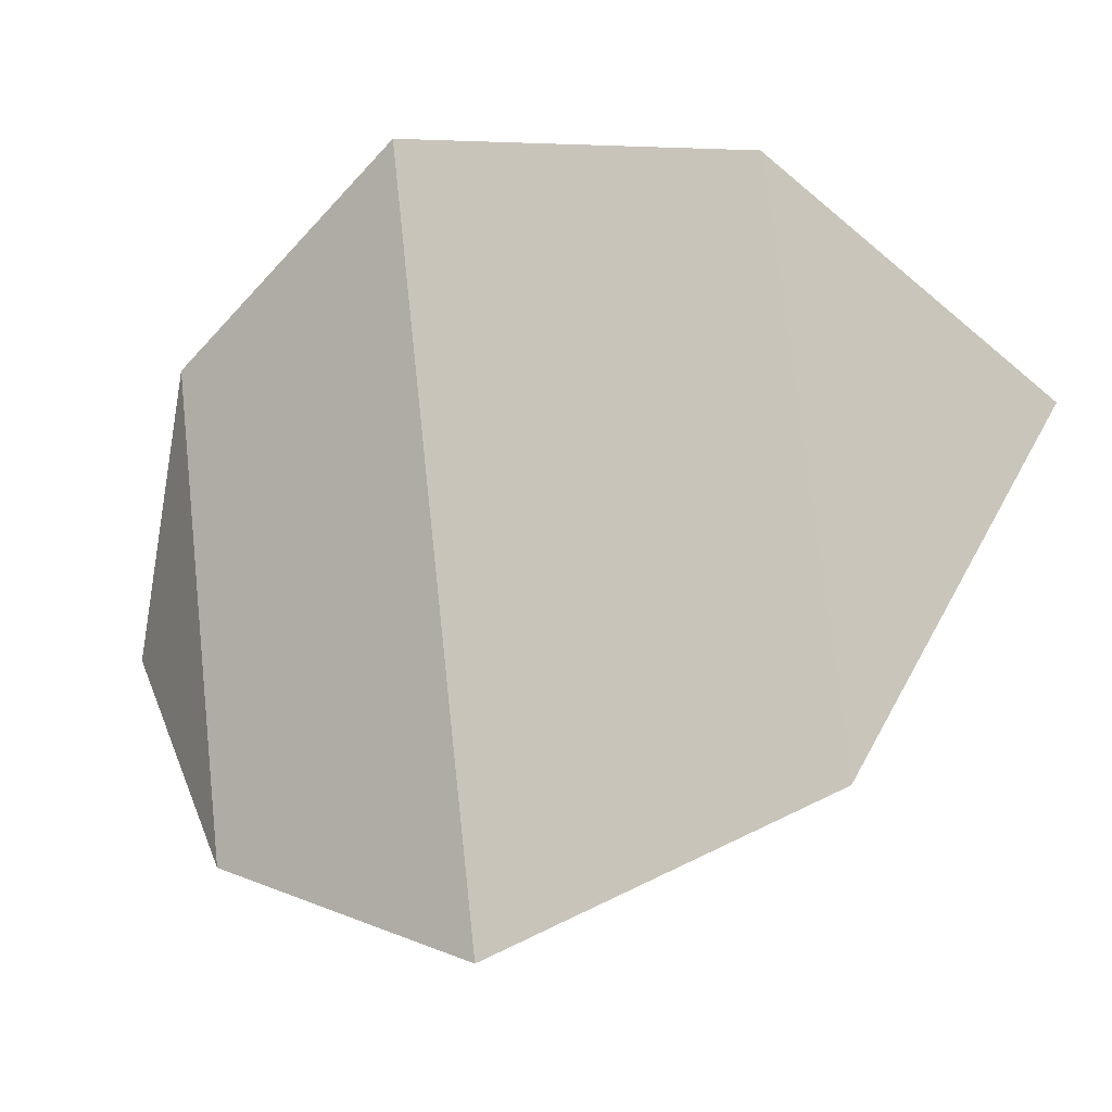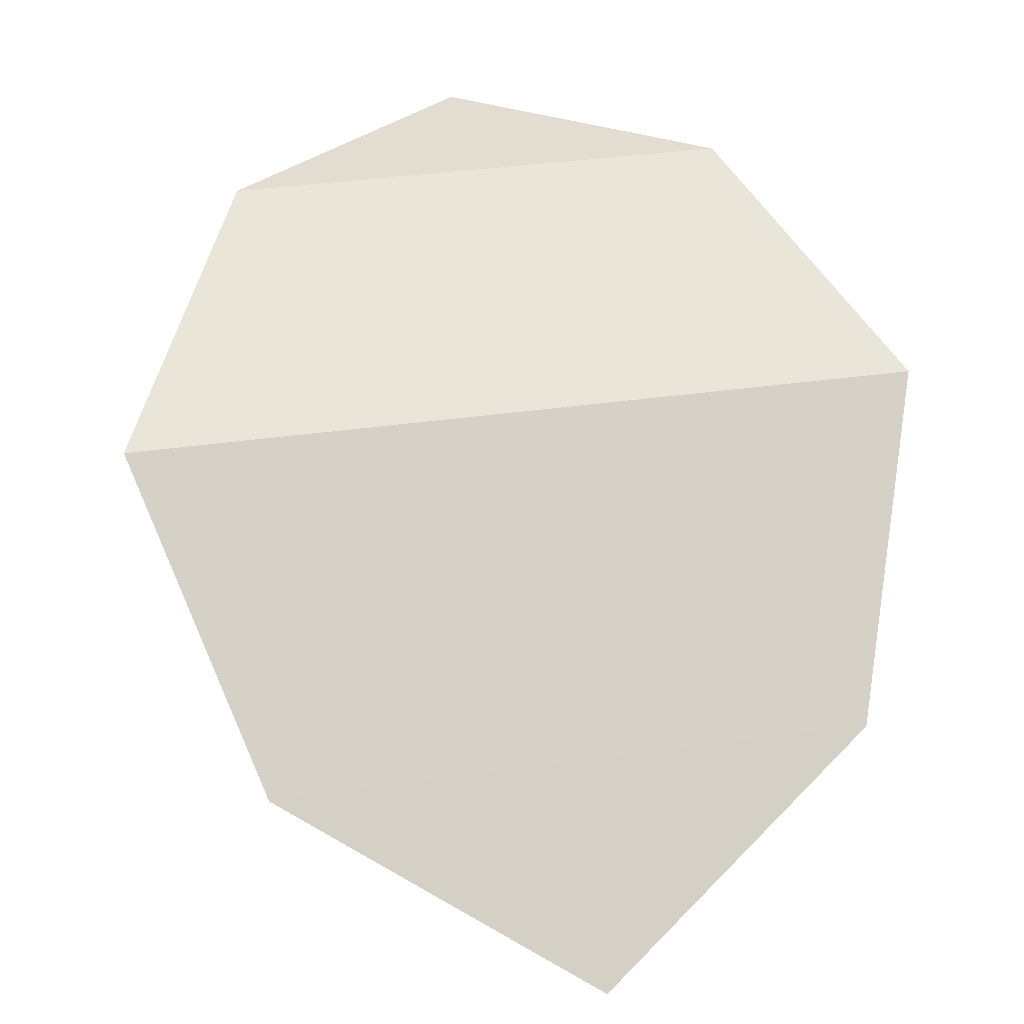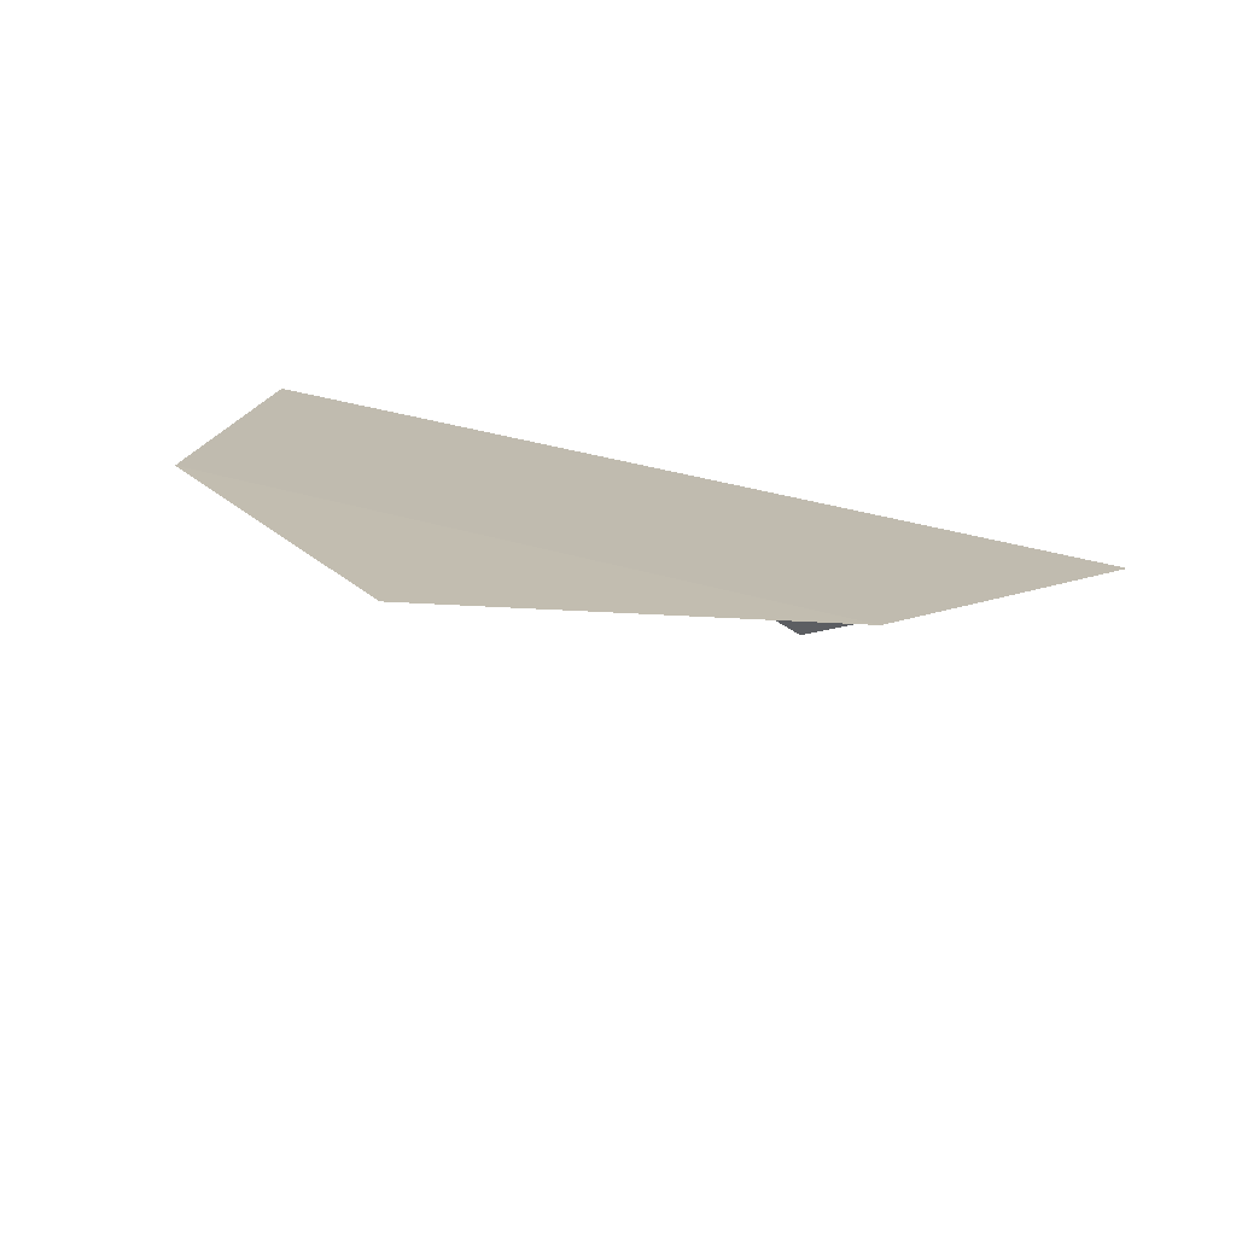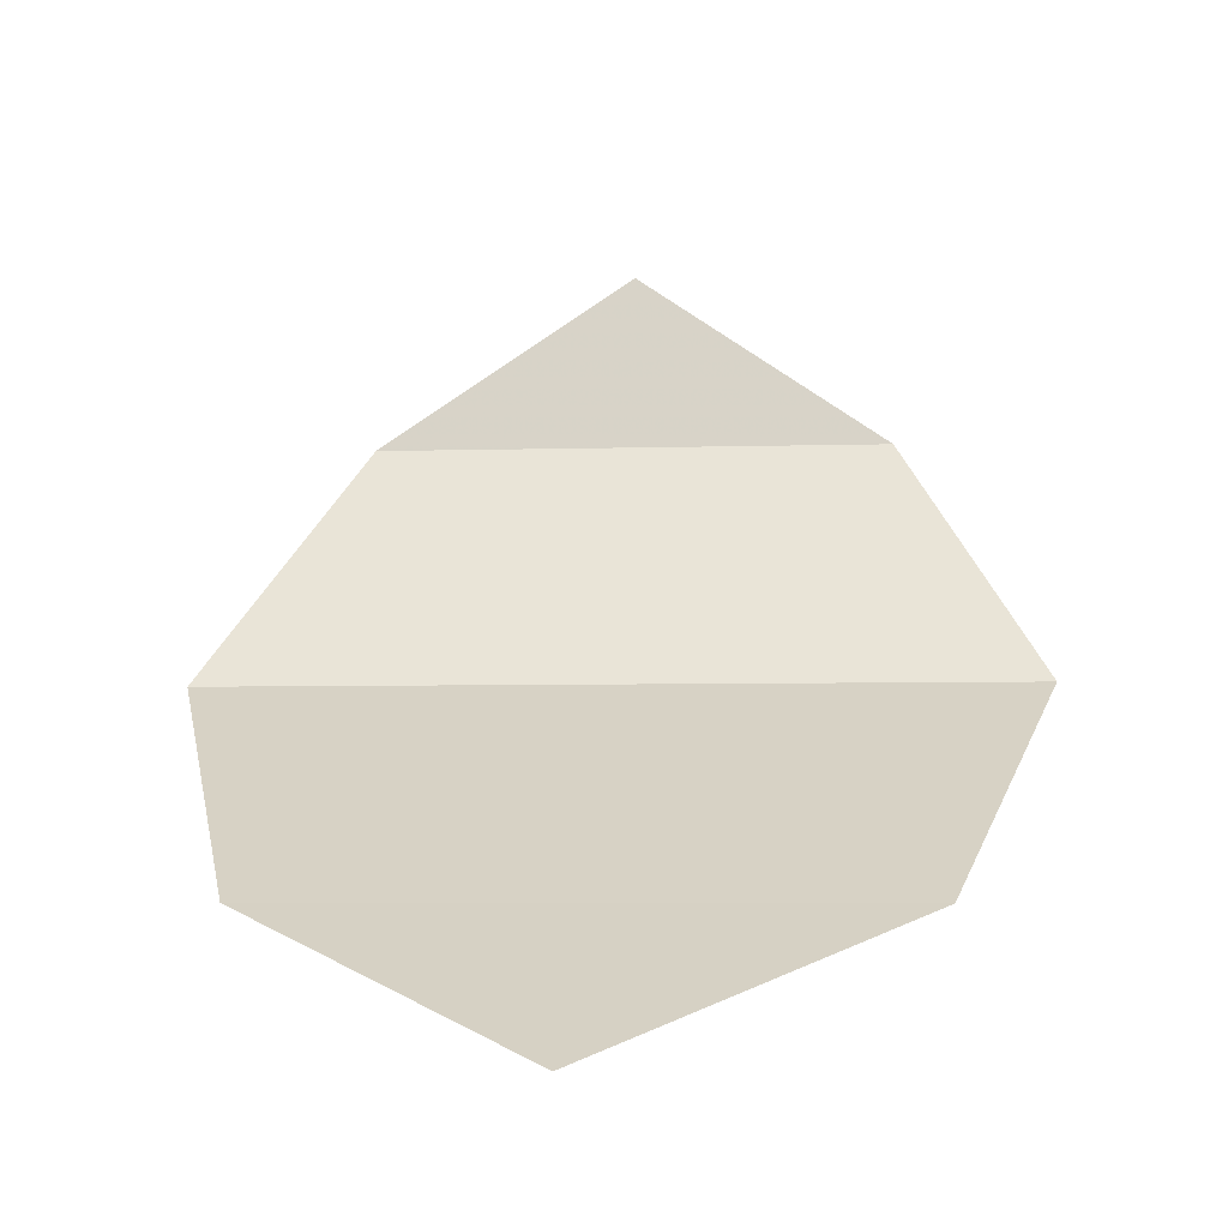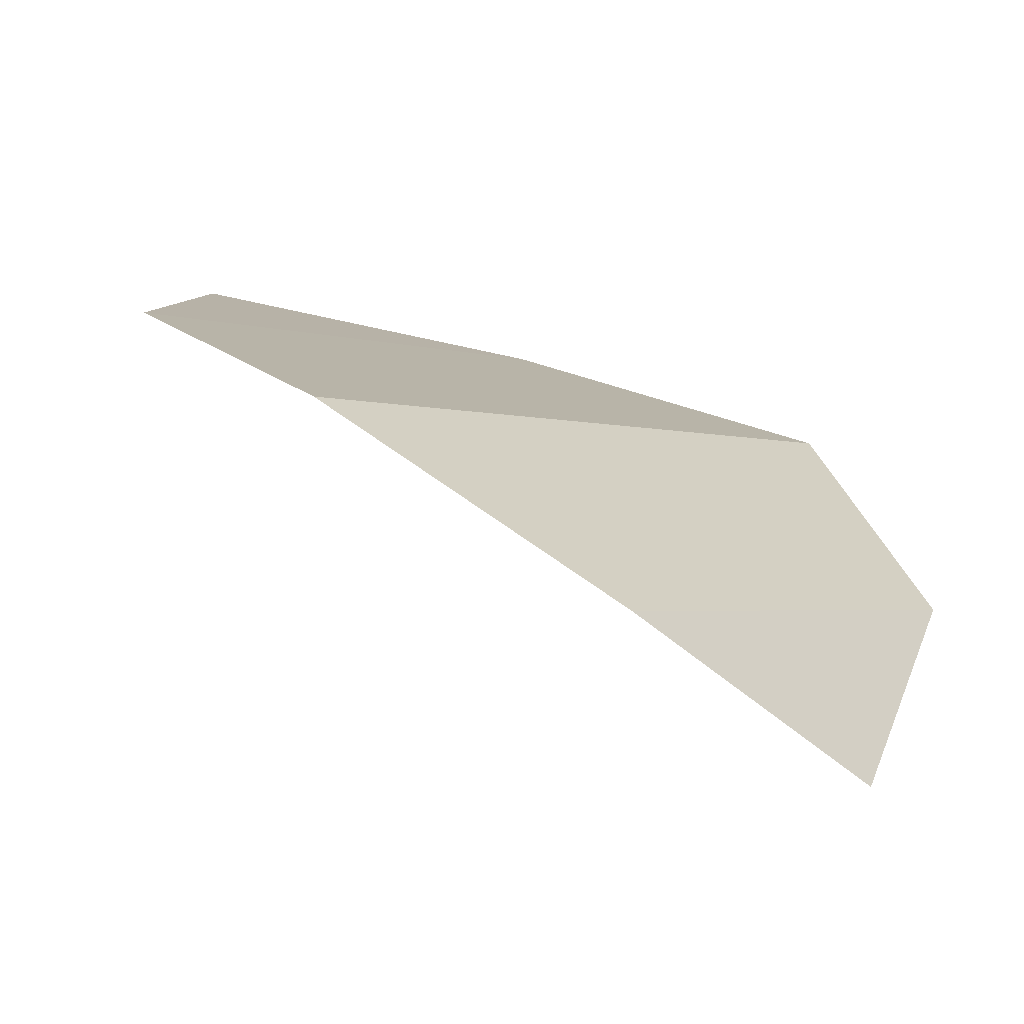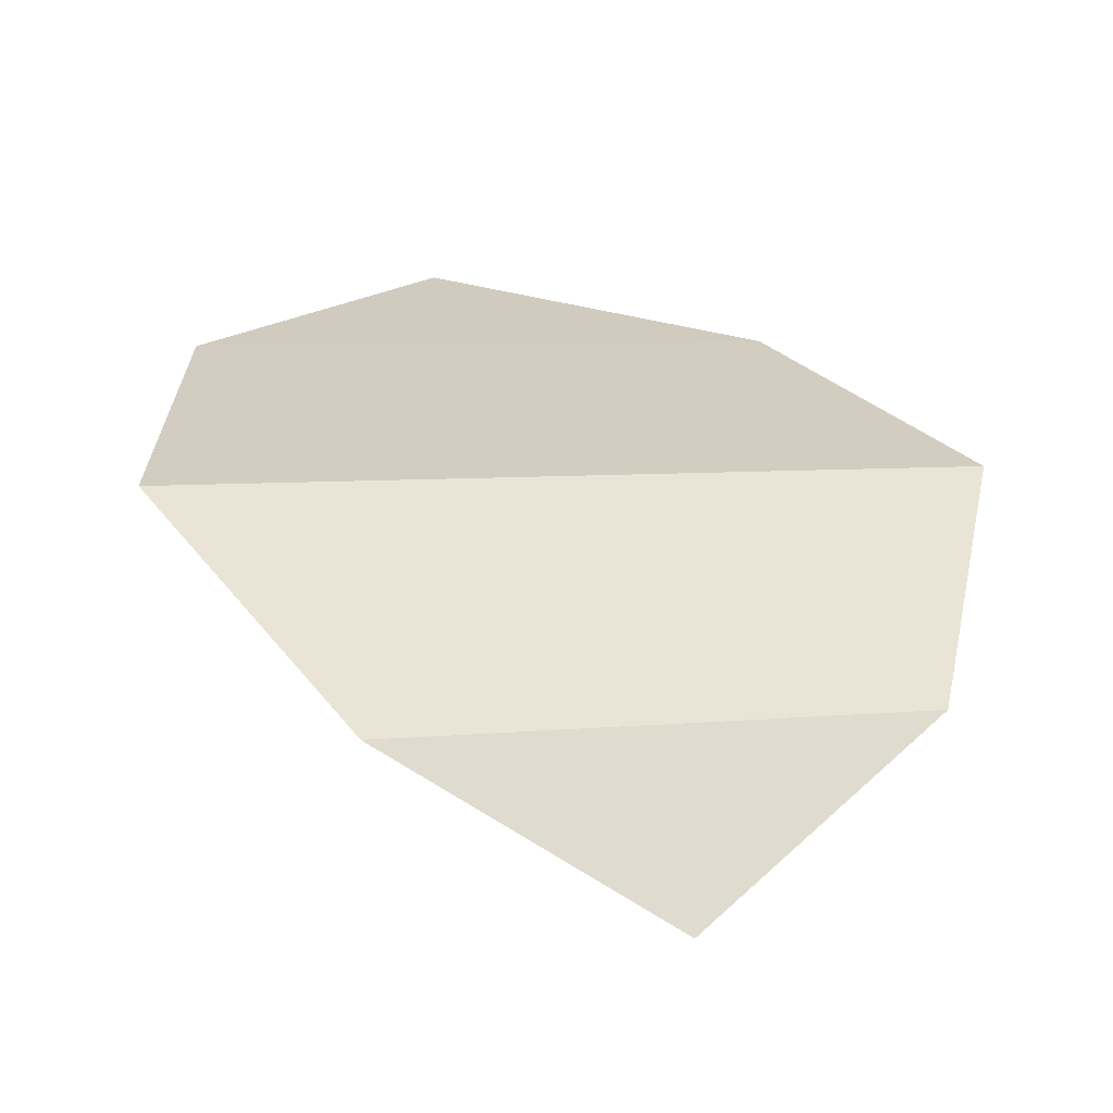
<metadata>
{"format":"obj","ext":"obj","renderer":"f3d","projection":"perspective","resolution":1024,"background":"white","views":[{"elev":73.5,"azim":88.8,"up":"+Y"},{"elev":8.3,"azim":171.0,"up":"+Z"},{"elev":31.6,"azim":-151.0,"up":"+Y"},{"elev":-79.6,"azim":1.4,"up":"+Z"},{"elev":-2.2,"azim":-45.3,"up":"+Y"},{"elev":6.4,"azim":-11.2,"up":"+Y"}]}
</metadata>
<code>
g FX_crash_leaf
v 0.1277 0.09363 -0.1179
v -0.156 0.09363 -0.09306
v -0.02467 0.1253 -0.2074
v -0.1901 0.04128 0.0713
v 0.1901 0.04128 0.03803
v 0.1317 -0.04839 0.1584
v -0.1119 -0.04839 0.1797
v 0.01316 -0.1253 0.2074
g FX_crash_leaf_0
f 3 2 1
f 1 2 4
f 4 5 1
f 6 5 4
f 4 7 6
f 8 6 7

</code>
